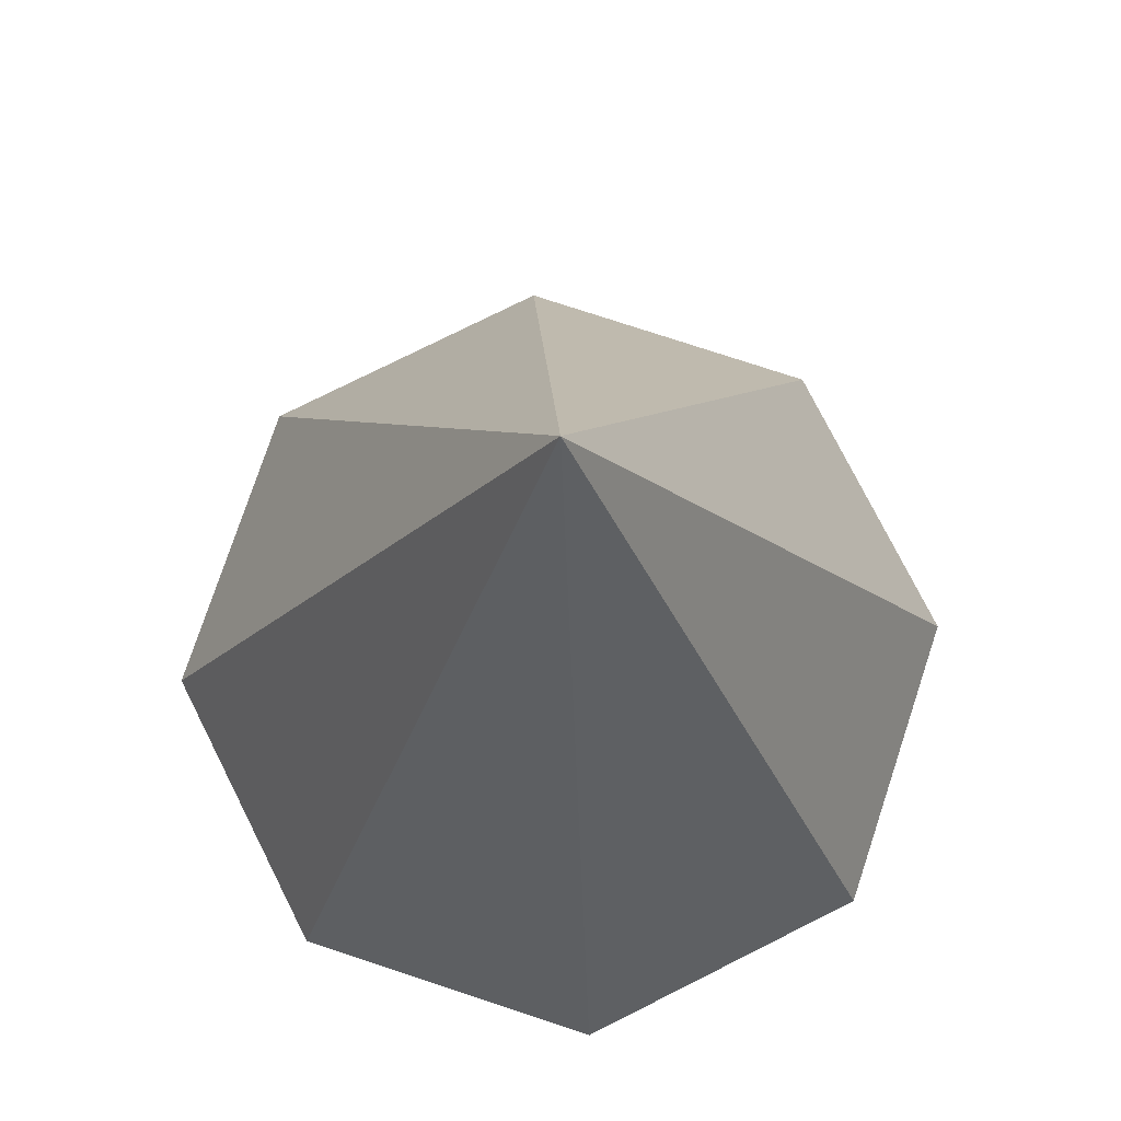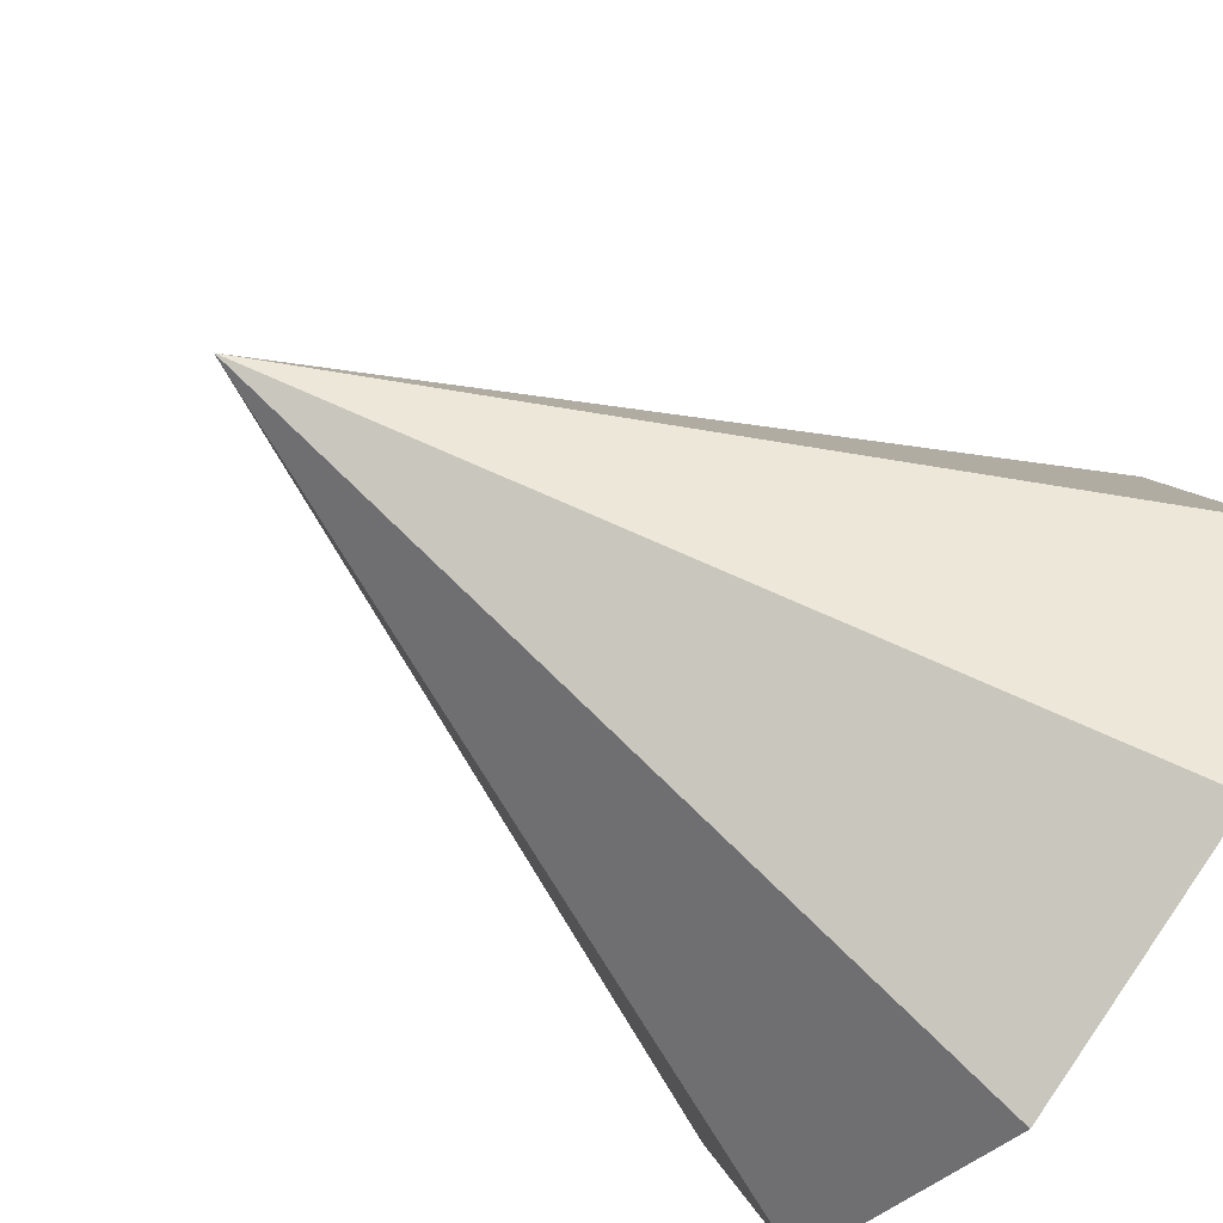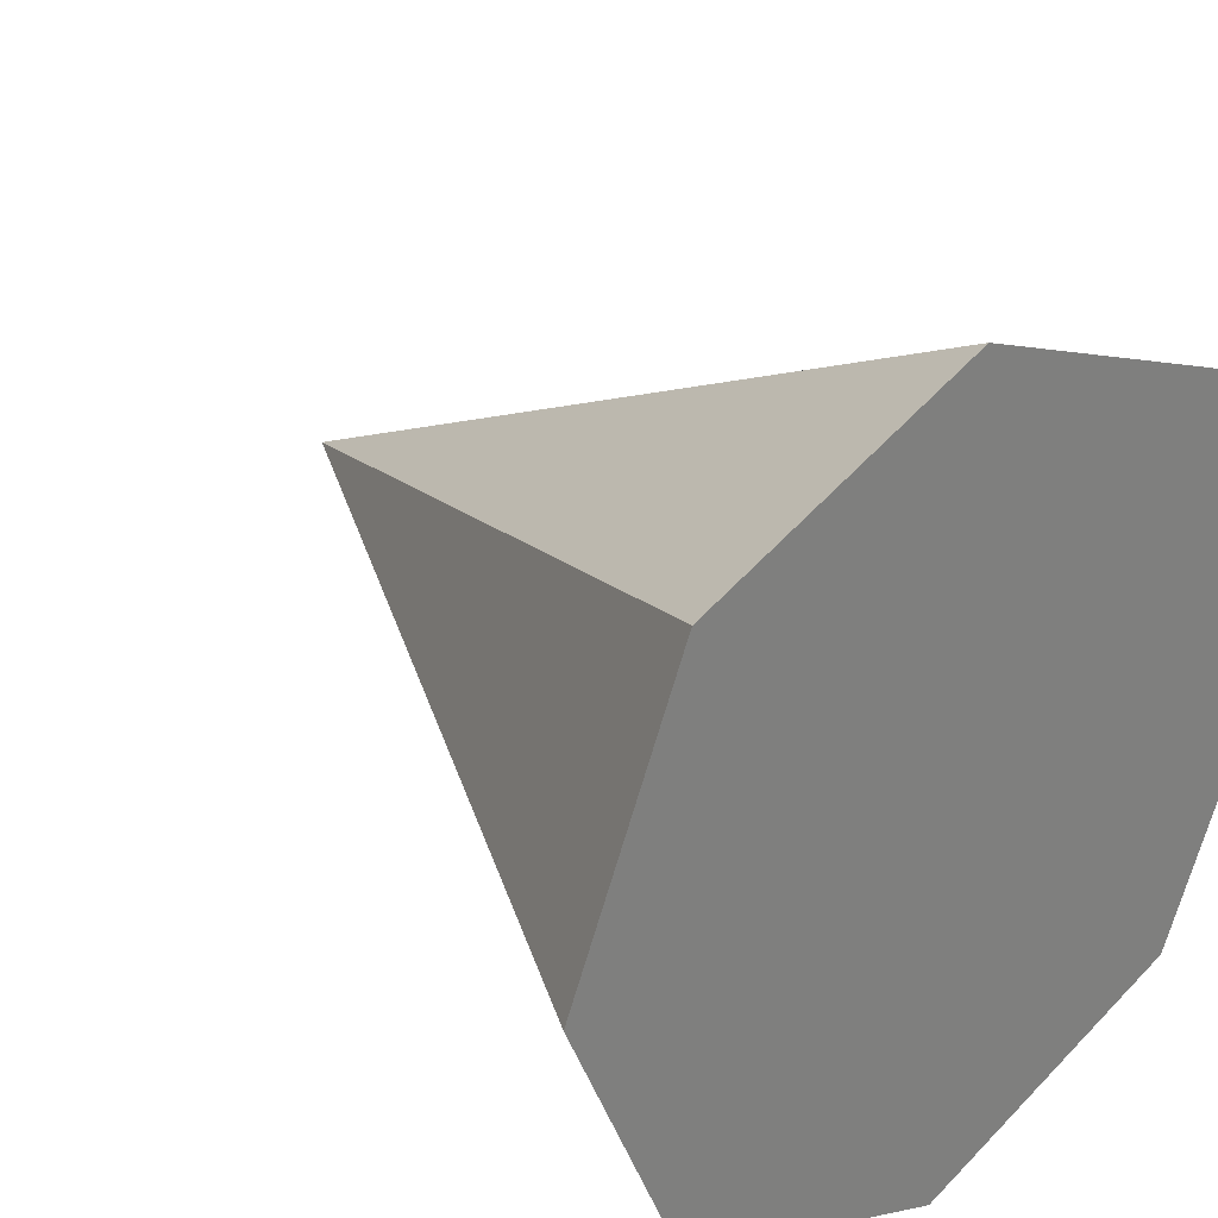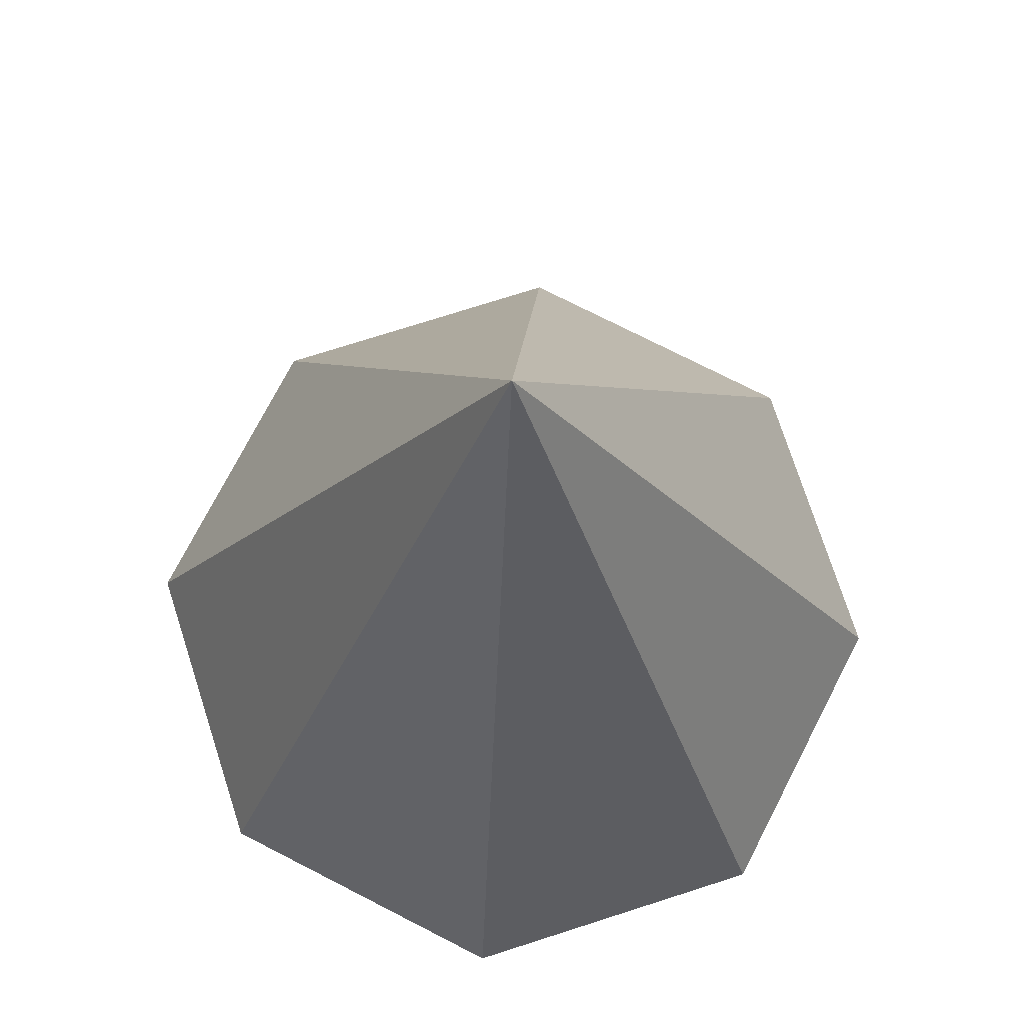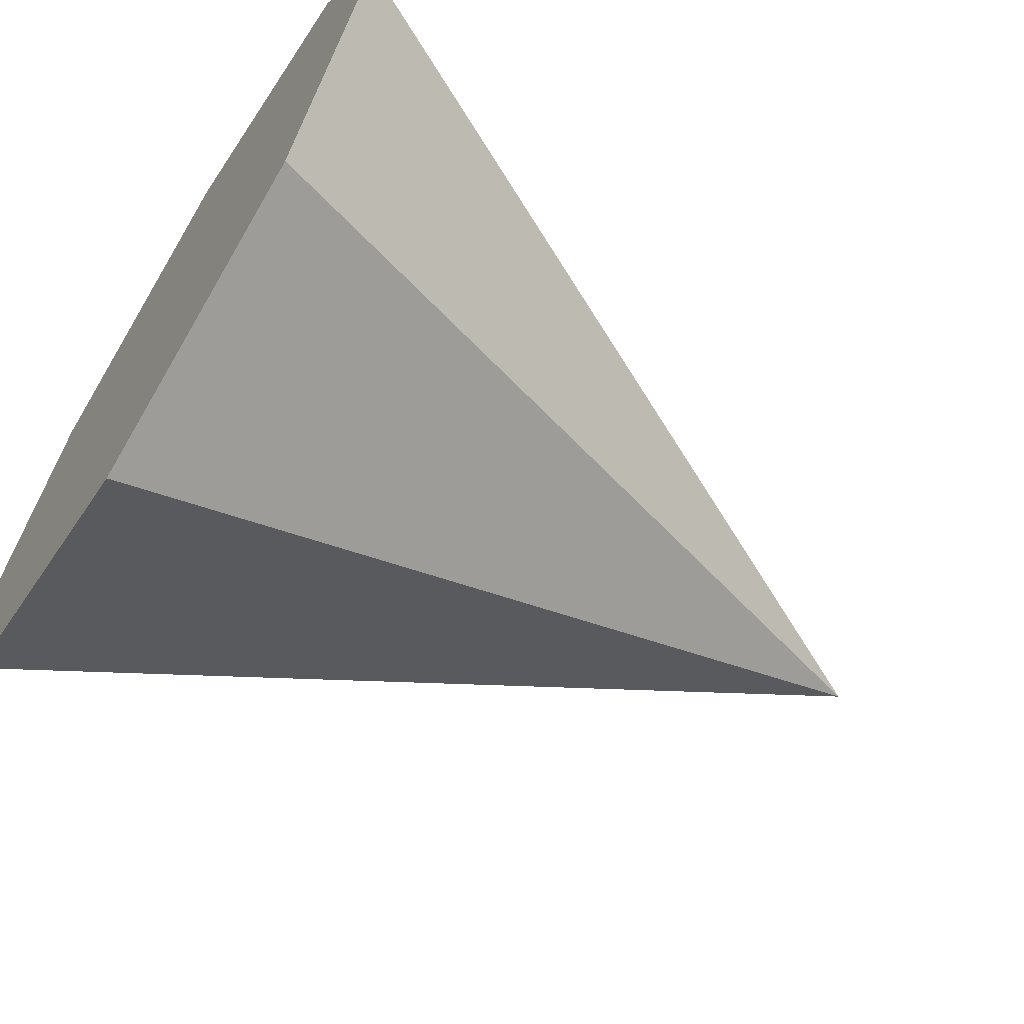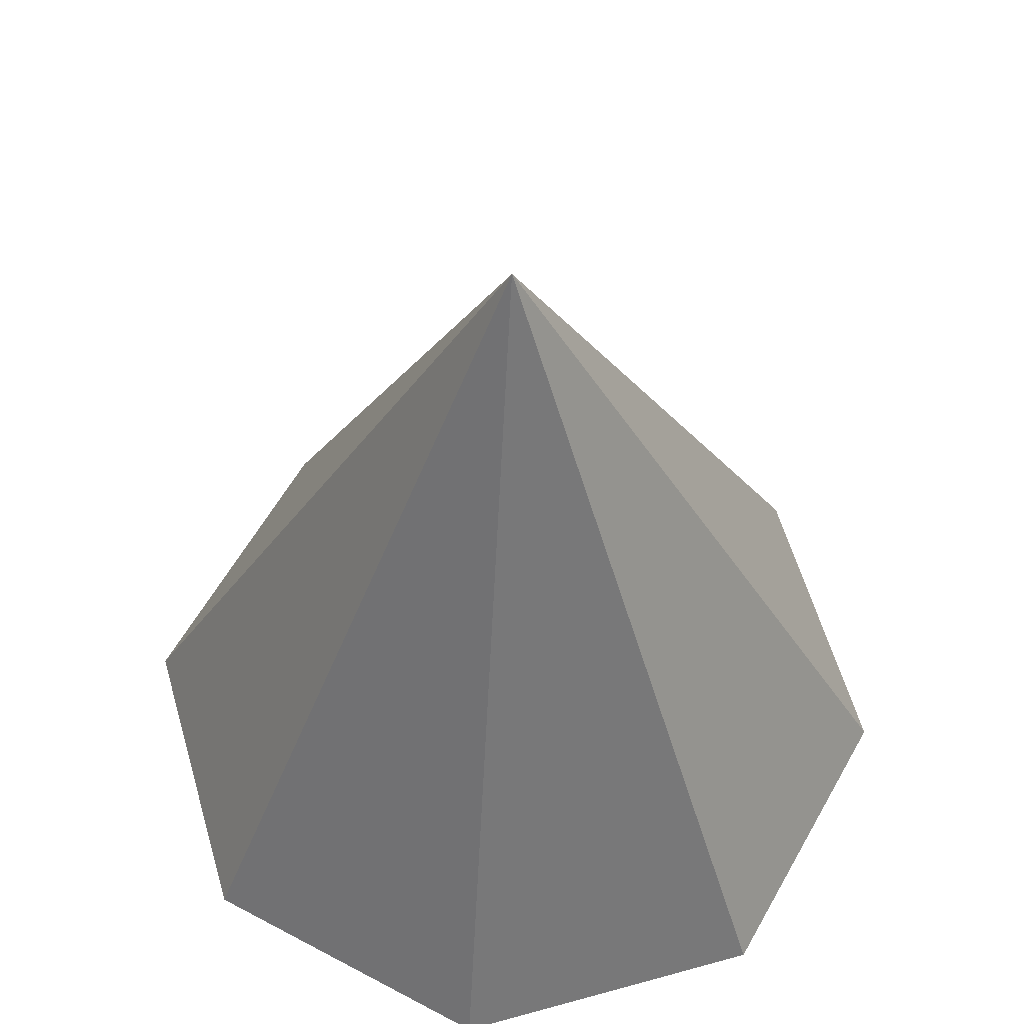
<metadata>
{"format":"obj","ext":"obj","renderer":"f3d","projection":"perspective","resolution":1024,"background":"white","views":[{"elev":75.8,"azim":-139.2,"up":"+Y"},{"elev":-61.9,"azim":-126.4,"up":"+Z"},{"elev":31.3,"azim":-41.8,"up":"+Z"},{"elev":73.5,"azim":49.7,"up":"+Y"},{"elev":-65.8,"azim":58.2,"up":"+Z"},{"elev":58.4,"azim":-83.5,"up":"+Y"}]}
</metadata>
<code>
o Cylinder
v 0 0 -1
v 0 2 0
v 0 2 0
v 0.7071 0 -0.7071
v 0 2 0
v 1 0 0
v 0 2 0
v 0.7071 -0 0.7071
v 0 2 0
v 0 -0 1
v 0 2 0
v -0.7071 -0 0.7071
v 0 2 0
v -1 0 0
v 0 2 0
v 0 2 0
v -0.7071 0 -0.7071
v 0 0 0
f 1 2 3 4
f 4 3 5 6
f 6 5 7 8
f 8 7 9 10
f 10 9 11 12
f 12 11 13 14
f 15 13 11 9
f 14 13 16 17
f 17 16 2 1
f 18 6 8 10
f 2 16 13 15
f 5 15 9 7
f 3 2 15 5
f 14 18 10 12
f 17 1 18 14
f 1 4 6 18

</code>
